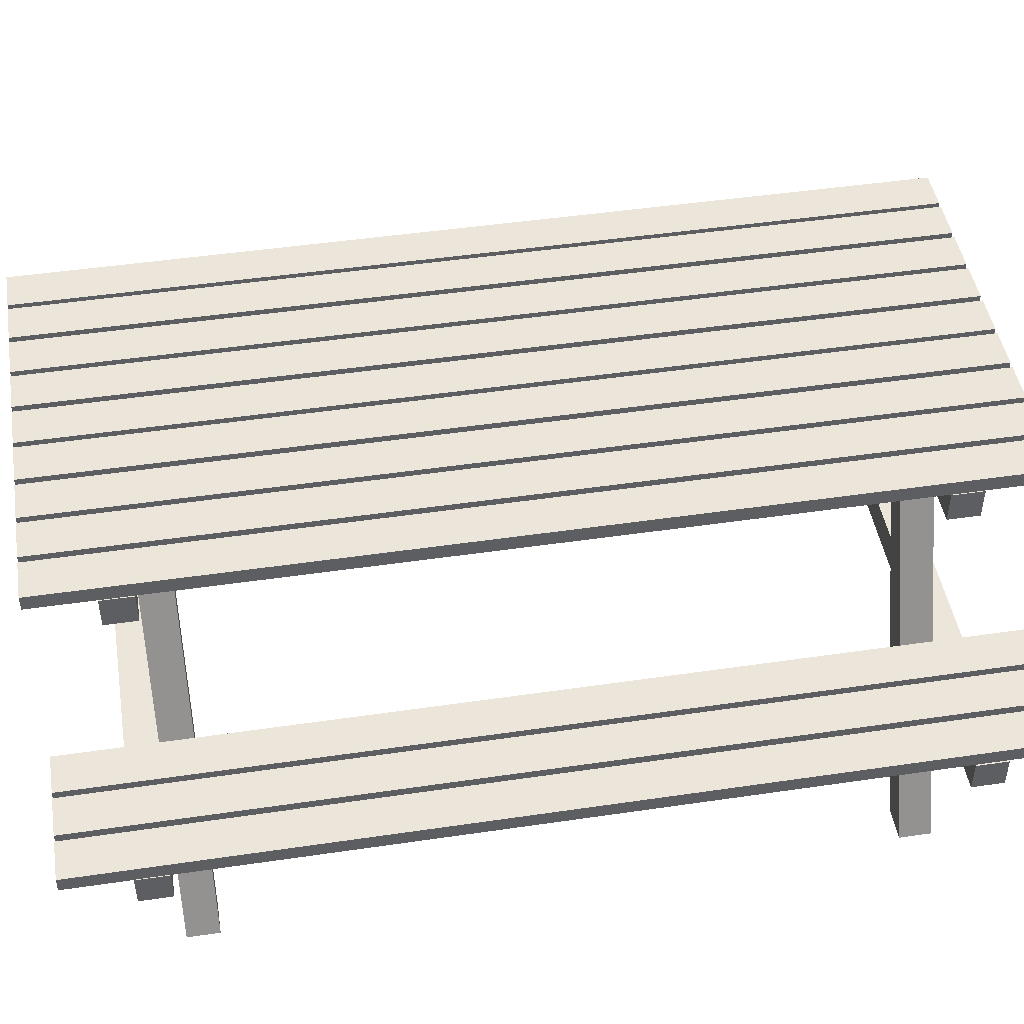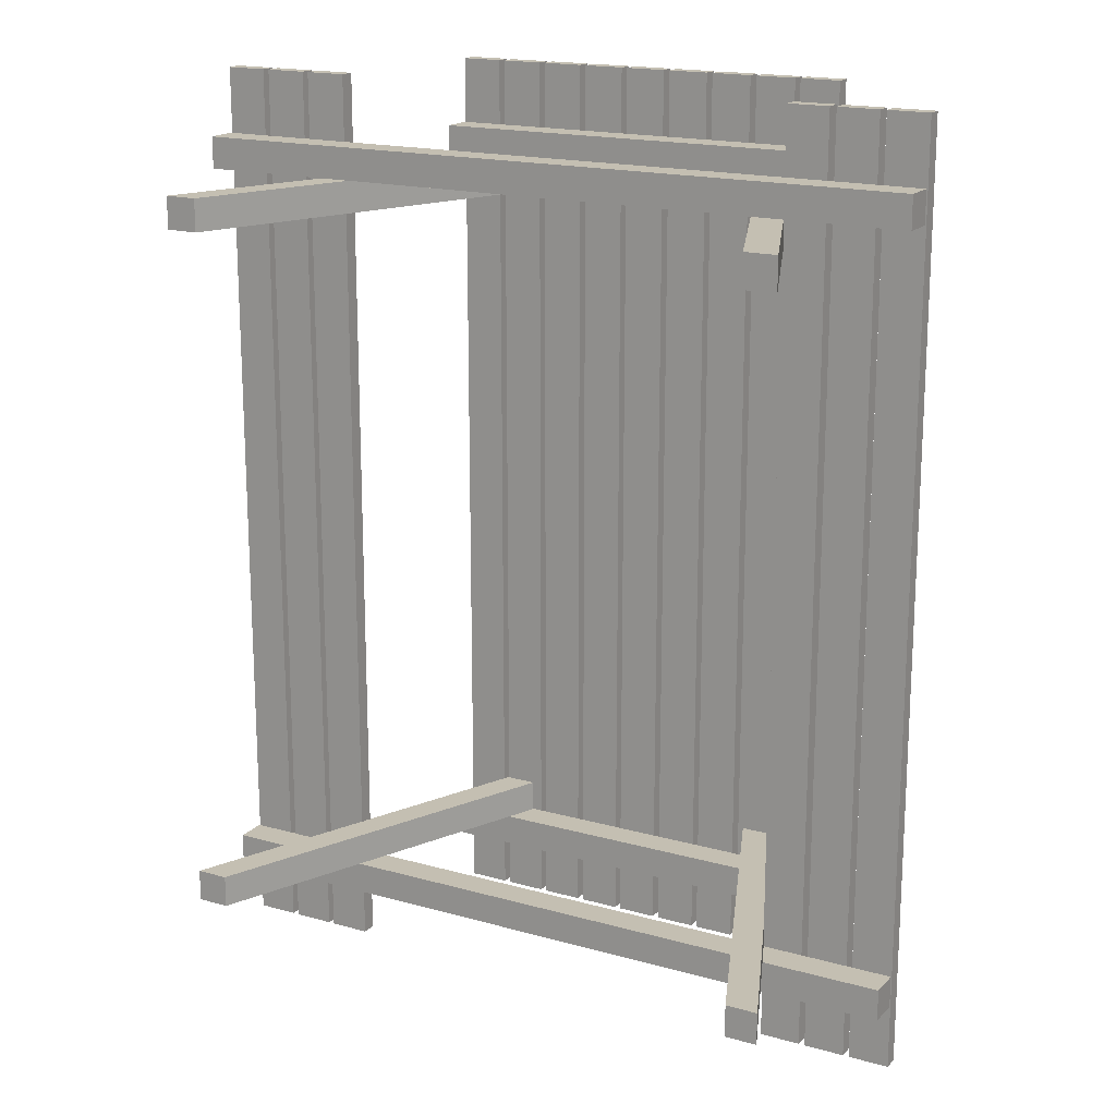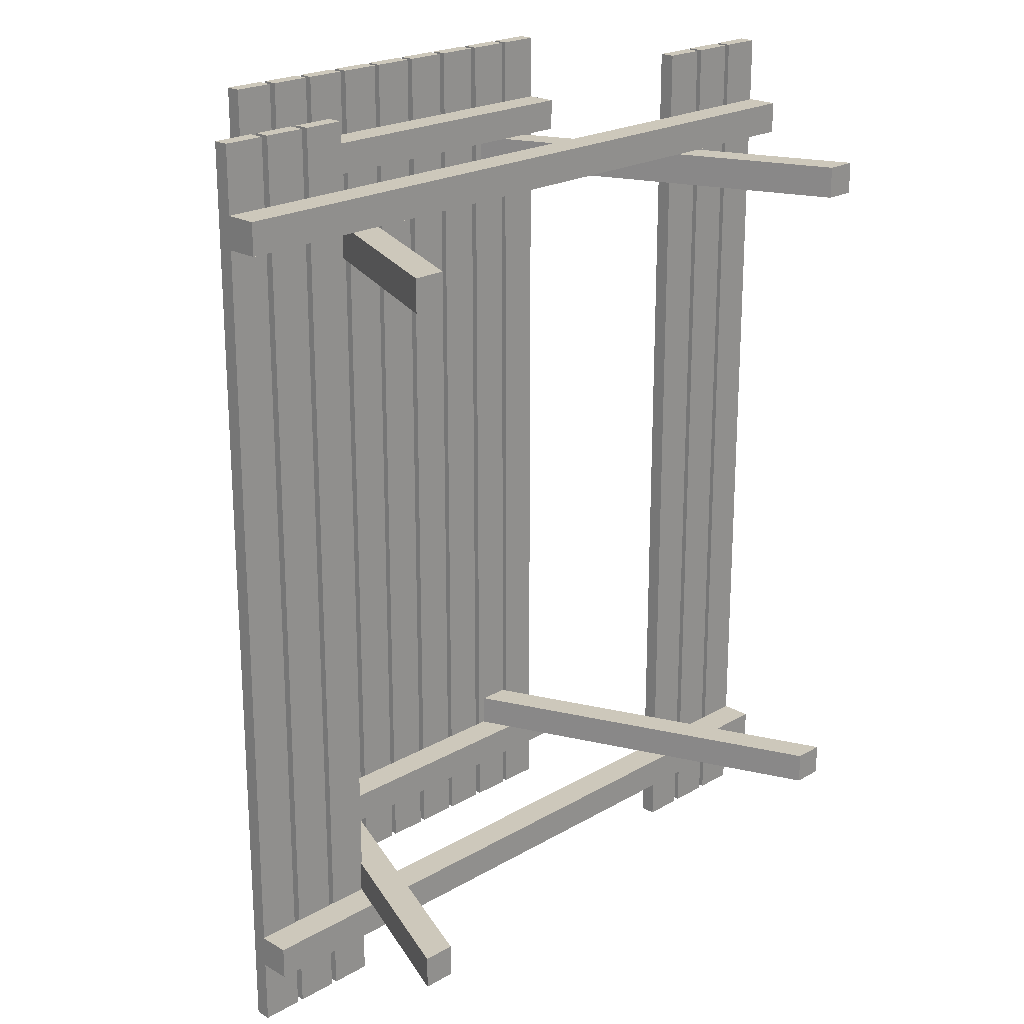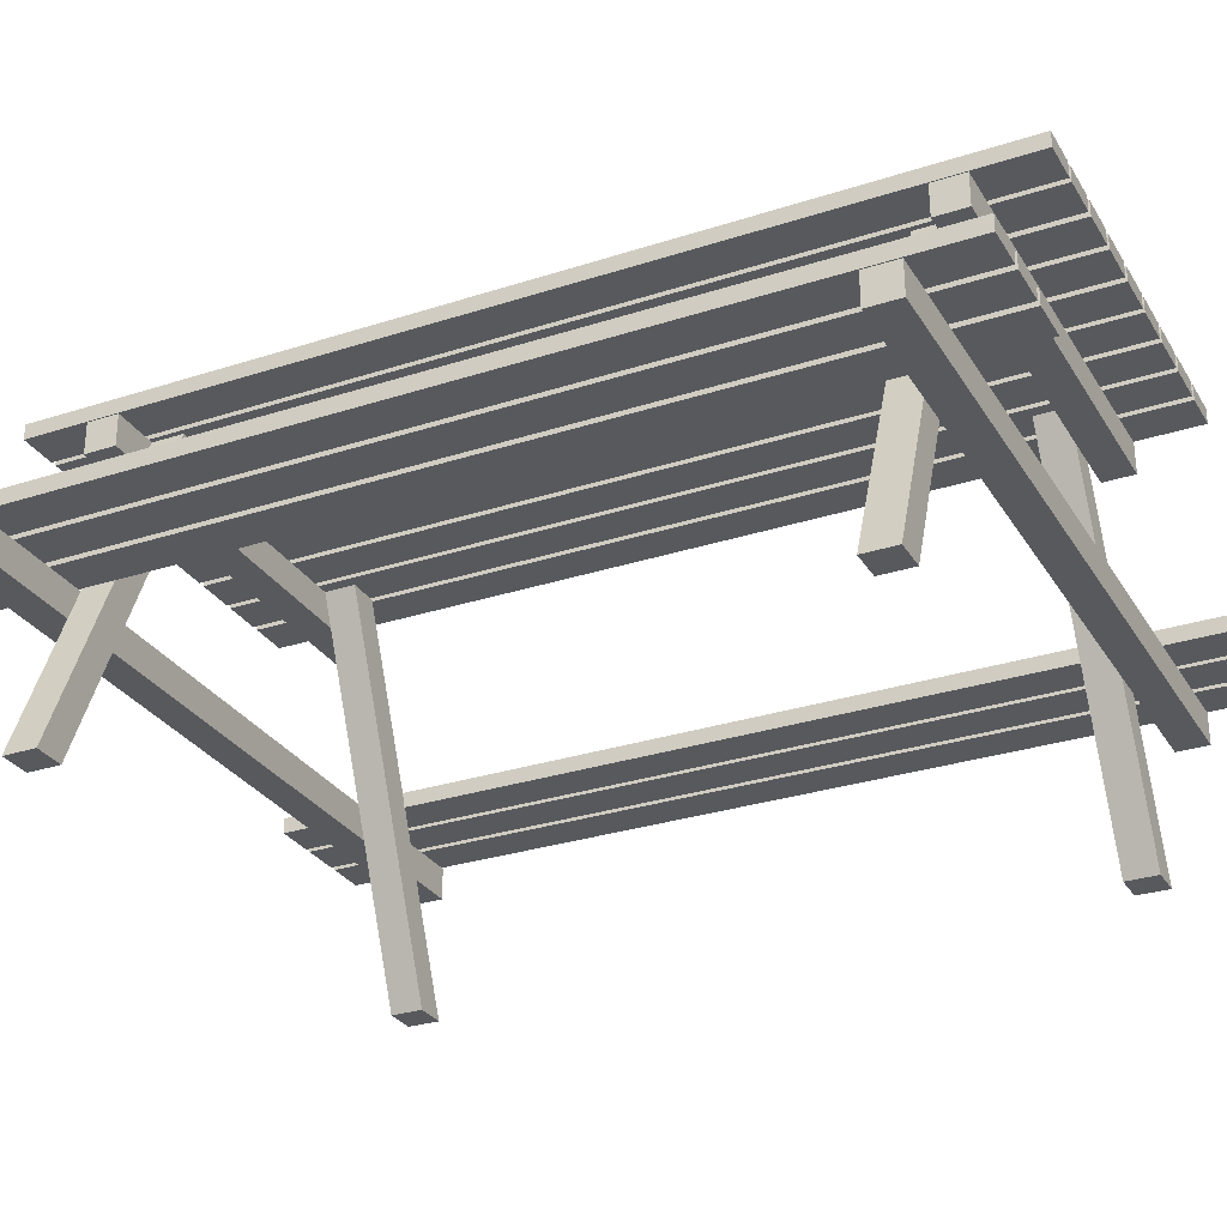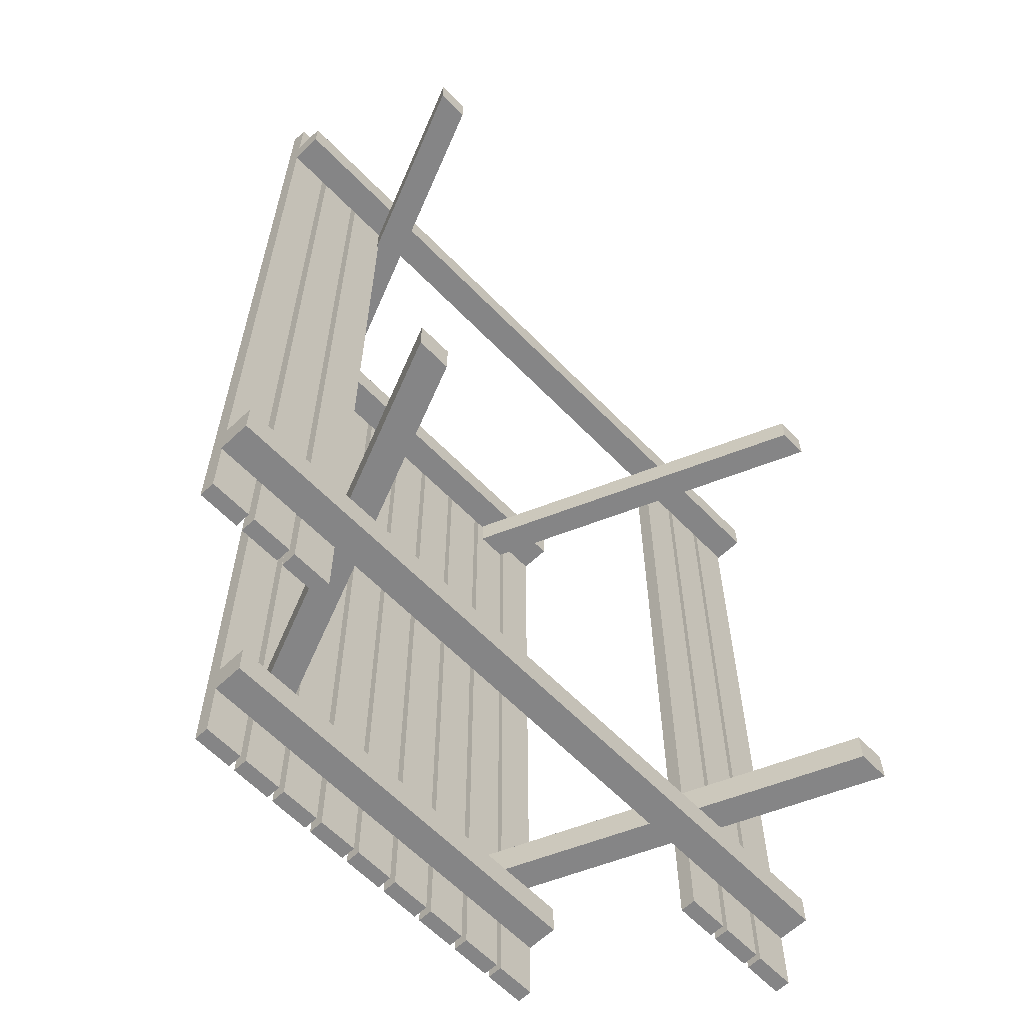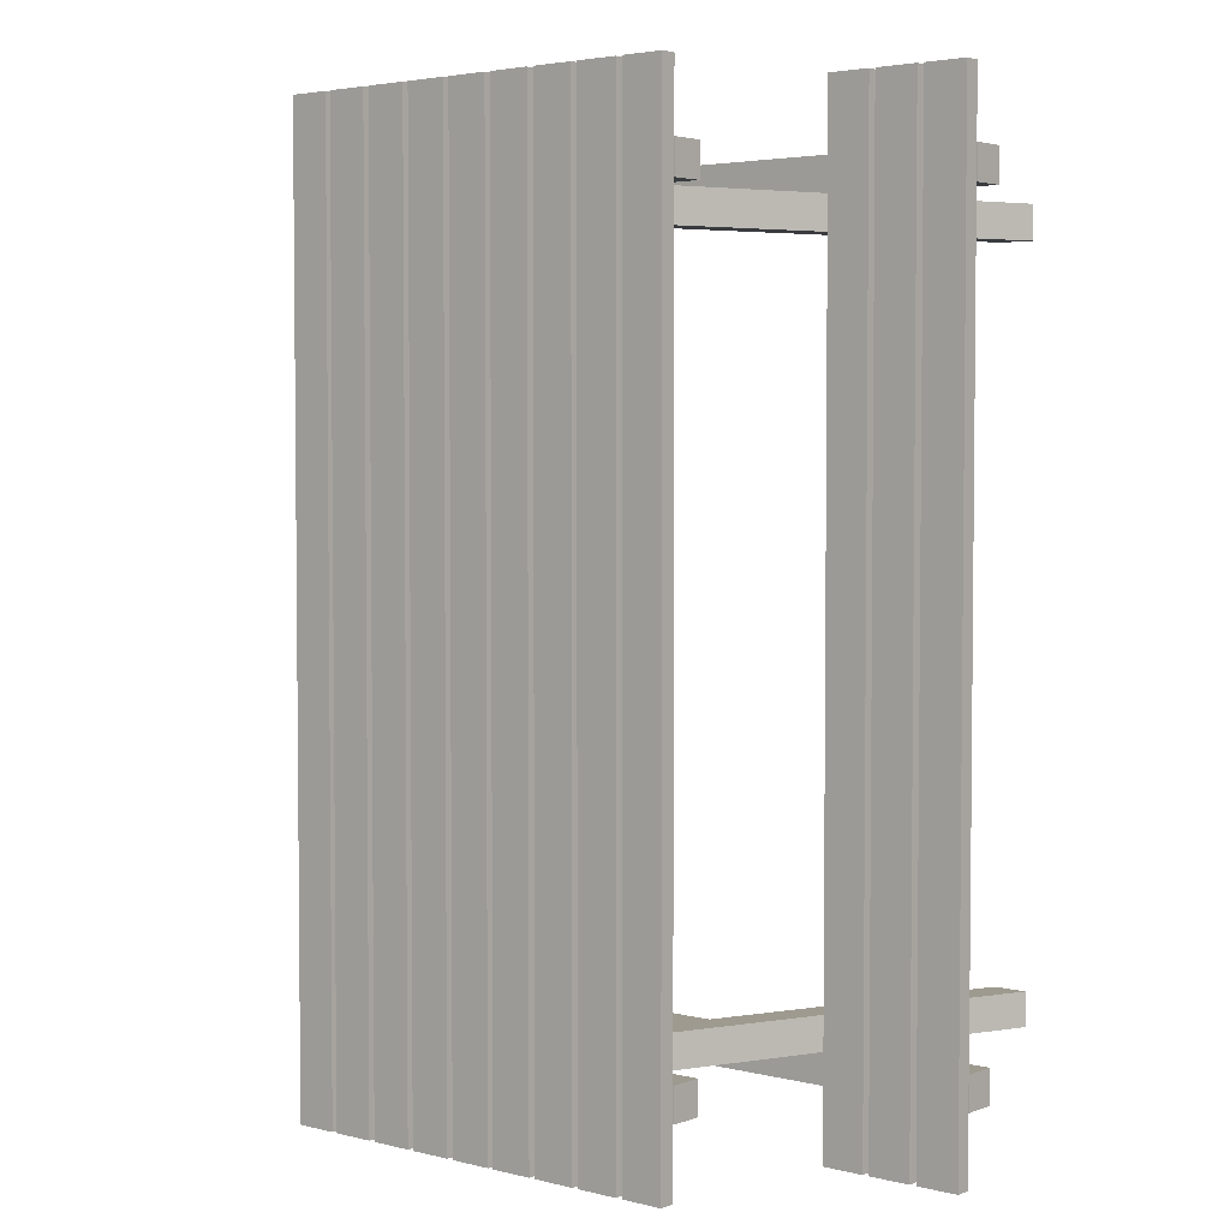
<metadata>
{"format":"obj","ext":"obj","renderer":"f3d","projection":"perspective","resolution":1024,"background":"white","views":[{"elev":46.8,"azim":-99.5,"up":"+Y"},{"elev":17.6,"azim":29.0,"up":"+Z"},{"elev":21.8,"azim":-45.3,"up":"+Z"},{"elev":-29.1,"azim":115.8,"up":"+Y"},{"elev":-61.9,"azim":-46.1,"up":"+Z"},{"elev":3.6,"azim":-140.3,"up":"+Z"}]}
</metadata>
<code>
v  5.752 13.63 35.43
v  5.752 13.63 -35.43
v  8.902 13.63 -35.43
v  8.902 13.63 35.43
v  5.752 14.81 35.43
v  8.902 14.81 35.43
v  8.902 14.81 -35.43
v  5.752 14.81 -35.43
v  24.09 -14.81 27.83
v  21.63 -14.81 27.83
v  21.63 -14.81 25.37
v  24.09 -14.81 25.37
v  12.35 13.47 27.83
v  12.35 13.47 25.37
v  9.885 13.47 25.37
v  9.885 13.47 27.83
v  18.17 -0.6109 35.43
v  18.17 -0.6109 -35.43
v  21.32 -0.6109 -35.43
v  21.32 -0.6109 35.43
v  18.17 0.5702 35.43
v  21.32 0.5702 35.43
v  21.32 0.5702 -35.43
v  18.17 0.5702 -35.43
v  21.81 -0.6109 35.43
v  21.81 -0.6109 -35.43
v  24.96 -0.6109 -35.43
v  24.96 -0.6109 35.43
v  21.81 0.5702 35.43
v  24.96 0.5702 35.43
v  24.96 0.5702 -35.43
v  21.81 0.5702 -35.43
v  25.42 -0.6109 35.43
v  25.42 -0.6109 -35.43
v  28.57 -0.6109 -35.43
v  28.57 -0.6109 35.43
v  25.42 0.5702 35.43
v  28.57 0.5702 35.43
v  28.57 0.5702 -35.43
v  25.42 0.5702 -35.43
v  -28.57 -3.191 30.41
v  -28.57 -3.191 27.95
v  28.51 -3.191 27.95
v  28.51 -3.191 30.41
v  -28.57 -0.73 30.41
v  28.51 -0.73 30.41
v  28.51 -0.73 27.95
v  -28.57 -0.73 27.95
v  24.09 -14.81 -25.47
v  21.63 -14.81 -25.47
v  21.63 -14.81 -27.93
v  24.09 -14.81 -27.93
v  12.35 13.47 -25.47
v  12.35 13.47 -27.93
v  9.885 13.47 -27.93
v  9.885 13.47 -25.47
v  -16.03 11.13 30.41
v  -16.03 11.13 27.95
v  16.08 11.13 27.95
v  16.08 11.13 30.41
v  -16.03 13.59 30.41
v  16.08 13.59 30.41
v  16.08 13.59 27.95
v  -16.03 13.59 27.95
v  -28.57 -3.091 -27.96
v  -28.57 -3.091 -30.42
v  28.51 -3.091 -30.42
v  28.51 -3.091 -27.96
v  -28.57 -0.6306 -27.96
v  28.51 -0.6306 -27.96
v  28.51 -0.6306 -30.42
v  -28.57 -0.6306 -30.42
v  -16.03 11.13 -27.96
v  -16.03 11.13 -30.42
v  16.08 11.13 -30.42
v  16.08 11.13 -27.96
v  -16.03 13.59 -27.96
v  16.08 13.59 -27.96
v  16.08 13.59 -30.42
v  -16.03 13.59 -30.42
v  -24.1 -14.81 -25.47
v  -24.1 -14.81 -27.93
v  -21.64 -14.81 -27.93
v  -21.64 -14.81 -25.47
v  -12.35 13.47 -25.47
v  -9.893 13.47 -25.47
v  -9.893 13.47 -27.93
v  -12.35 13.47 -27.93
v  -24.1 -14.81 27.83
v  -24.1 -14.81 25.37
v  -21.64 -14.81 25.37
v  -21.64 -14.81 27.83
v  -12.35 13.47 27.83
v  -9.893 13.47 27.83
v  -9.893 13.47 25.37
v  -12.35 13.47 25.37
v  -21.26 -0.6593 35.43
v  -21.26 -0.6593 -35.43
v  -18.11 -0.6593 -35.43
v  -18.11 -0.6593 35.43
v  -21.26 0.5218 35.43
v  -18.11 0.5218 35.43
v  -18.11 0.5218 -35.43
v  -21.26 0.5218 -35.43
v  -24.87 -0.6593 35.43
v  -24.87 -0.6593 -35.43
v  -21.72 -0.6593 -35.43
v  -21.72 -0.6593 35.43
v  -24.87 0.5218 35.43
v  -21.72 0.5218 35.43
v  -21.72 0.5218 -35.43
v  -24.87 0.5218 -35.43
v  -28.51 -0.6593 35.43
v  -28.51 -0.6593 -35.43
v  -25.36 -0.6593 -35.43
v  -25.36 -0.6593 35.43
v  -28.51 0.5218 35.43
v  -25.36 0.5218 35.43
v  -25.36 0.5218 -35.43
v  -28.51 0.5218 -35.43
v  -15.99 13.63 35.43
v  -15.99 13.63 -35.43
v  -12.84 13.63 -35.43
v  -12.84 13.63 35.43
v  -15.99 14.81 35.43
v  -12.84 14.81 35.43
v  -12.84 14.81 -35.43
v  -15.99 14.81 -35.43
v  -12.35 13.63 35.43
v  -12.35 13.63 -35.43
v  -9.204 13.63 -35.43
v  -9.204 13.63 35.43
v  -12.35 14.81 35.43
v  -9.204 14.81 35.43
v  -9.204 14.81 -35.43
v  -12.35 14.81 -35.43
v  -8.741 13.63 35.43
v  -8.741 13.63 -35.43
v  -5.591 13.63 -35.43
v  -5.591 13.63 35.43
v  -8.741 14.81 35.43
v  -5.591 14.81 35.43
v  -5.591 14.81 -35.43
v  -8.741 14.81 -35.43
v  -5.102 13.63 35.43
v  -5.102 13.63 -35.43
v  -1.952 13.63 -35.43
v  -1.952 13.63 35.43
v  -5.102 14.81 35.43
v  -1.952 14.81 35.43
v  -1.952 14.81 -35.43
v  -5.102 14.81 -35.43
v  -1.5 13.63 35.43
v  -1.5 13.63 -35.43
v  1.649 13.63 -35.43
v  1.649 13.63 35.43
v  -1.5 14.81 35.43
v  1.649 14.81 35.43
v  1.649 14.81 -35.43
v  -1.5 14.81 -35.43
v  2.139 13.63 35.43
v  2.139 13.63 -35.43
v  5.288 13.63 -35.43
v  5.288 13.63 35.43
v  2.139 14.81 35.43
v  5.288 14.81 35.43
v  5.288 14.81 -35.43
v  2.139 14.81 -35.43
v  9.391 13.63 35.43
v  9.391 13.63 -35.43
v  12.54 13.63 -35.43
v  12.54 13.63 35.43
v  9.391 14.81 35.43
v  12.54 14.81 35.43
v  12.54 14.81 -35.43
v  9.391 14.81 -35.43
v  12.96 13.63 35.43
v  12.96 13.63 -35.43
v  16.11 13.63 -35.43
v  16.11 13.63 35.43
v  12.96 14.81 35.43
v  16.11 14.81 35.43
v  16.11 14.81 -35.43
v  12.96 14.81 -35.43
g Wood_Plank004
f 1 2 3 4
f 5 6 7 8
f 1 4 6 5
f 4 3 7 6
f 3 2 8 7
f 2 1 5 8
f 9 10 11 12
f 13 14 15 16
f 9 13 16 10
f 10 16 15 11
f 11 15 14 12
f 12 14 13 9
f 17 18 19 20
f 21 22 23 24
f 17 20 22 21
f 20 19 23 22
f 19 18 24 23
f 18 17 21 24
f 25 26 27 28
f 29 30 31 32
f 25 28 30 29
f 28 27 31 30
f 27 26 32 31
f 26 25 29 32
f 33 34 35 36
f 37 38 39 40
f 33 36 38 37
f 36 35 39 38
f 35 34 40 39
f 34 33 37 40
f 41 42 43 44
f 45 46 47 48
f 41 44 46 45
f 44 43 47 46
f 43 42 48 47
f 42 41 45 48
f 49 50 51 52
f 53 54 55 56
f 49 53 56 50
f 50 56 55 51
f 51 55 54 52
f 52 54 53 49
f 57 58 59 60
f 61 62 63 64
f 57 60 62 61
f 60 59 63 62
f 59 58 64 63
f 58 57 61 64
f 65 66 67 68
f 69 70 71 72
f 65 68 70 69
f 68 67 71 70
f 67 66 72 71
f 66 65 69 72
f 73 74 75 76
f 77 78 79 80
f 73 76 78 77
f 76 75 79 78
f 75 74 80 79
f 74 73 77 80
f 81 82 83 84
f 85 86 87 88
f 81 84 86 85
f 84 83 87 86
f 83 82 88 87
f 82 81 85 88
f 89 90 91 92
f 93 94 95 96
f 89 92 94 93
f 92 91 95 94
f 91 90 96 95
f 90 89 93 96
f 97 98 99 100
f 101 102 103 104
f 97 100 102 101
f 100 99 103 102
f 99 98 104 103
f 98 97 101 104
f 105 106 107 108
f 109 110 111 112
f 105 108 110 109
f 108 107 111 110
f 107 106 112 111
f 106 105 109 112
f 113 114 115 116
f 117 118 119 120
f 113 116 118 117
f 116 115 119 118
f 115 114 120 119
f 114 113 117 120
f 121 122 123 124
f 125 126 127 128
f 121 124 126 125
f 124 123 127 126
f 123 122 128 127
f 122 121 125 128
f 129 130 131 132
f 133 134 135 136
f 129 132 134 133
f 132 131 135 134
f 131 130 136 135
f 130 129 133 136
f 137 138 139 140
f 141 142 143 144
f 137 140 142 141
f 140 139 143 142
f 139 138 144 143
f 138 137 141 144
f 145 146 147 148
f 149 150 151 152
f 145 148 150 149
f 148 147 151 150
f 147 146 152 151
f 146 145 149 152
f 153 154 155 156
f 157 158 159 160
f 153 156 158 157
f 156 155 159 158
f 155 154 160 159
f 154 153 157 160
f 161 162 163 164
f 165 166 167 168
f 161 164 166 165
f 164 163 167 166
f 163 162 168 167
f 162 161 165 168
f 169 170 171 172
f 173 174 175 176
f 169 172 174 173
f 172 171 175 174
f 171 170 176 175
f 170 169 173 176
f 177 178 179 180
f 181 182 183 184
f 177 180 182 181
f 180 179 183 182
f 179 178 184 183
f 178 177 181 184

</code>
